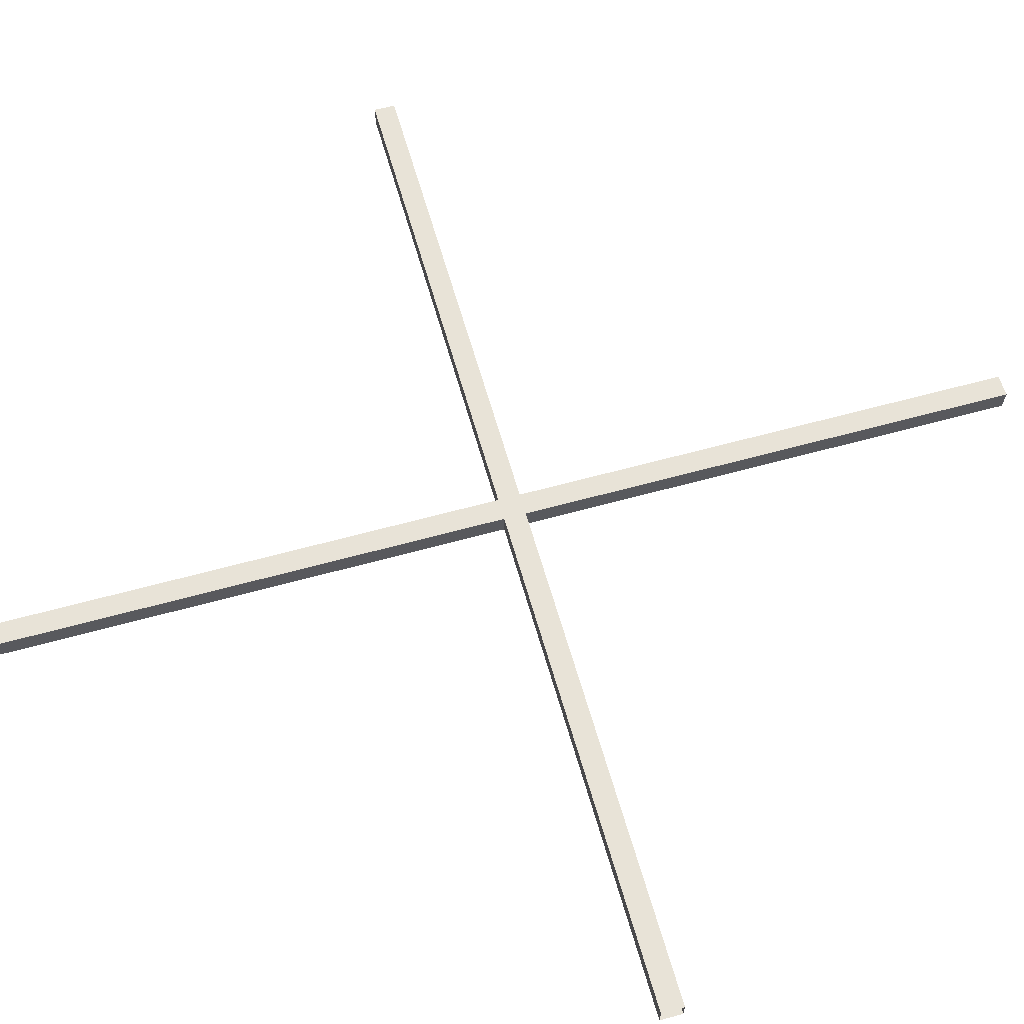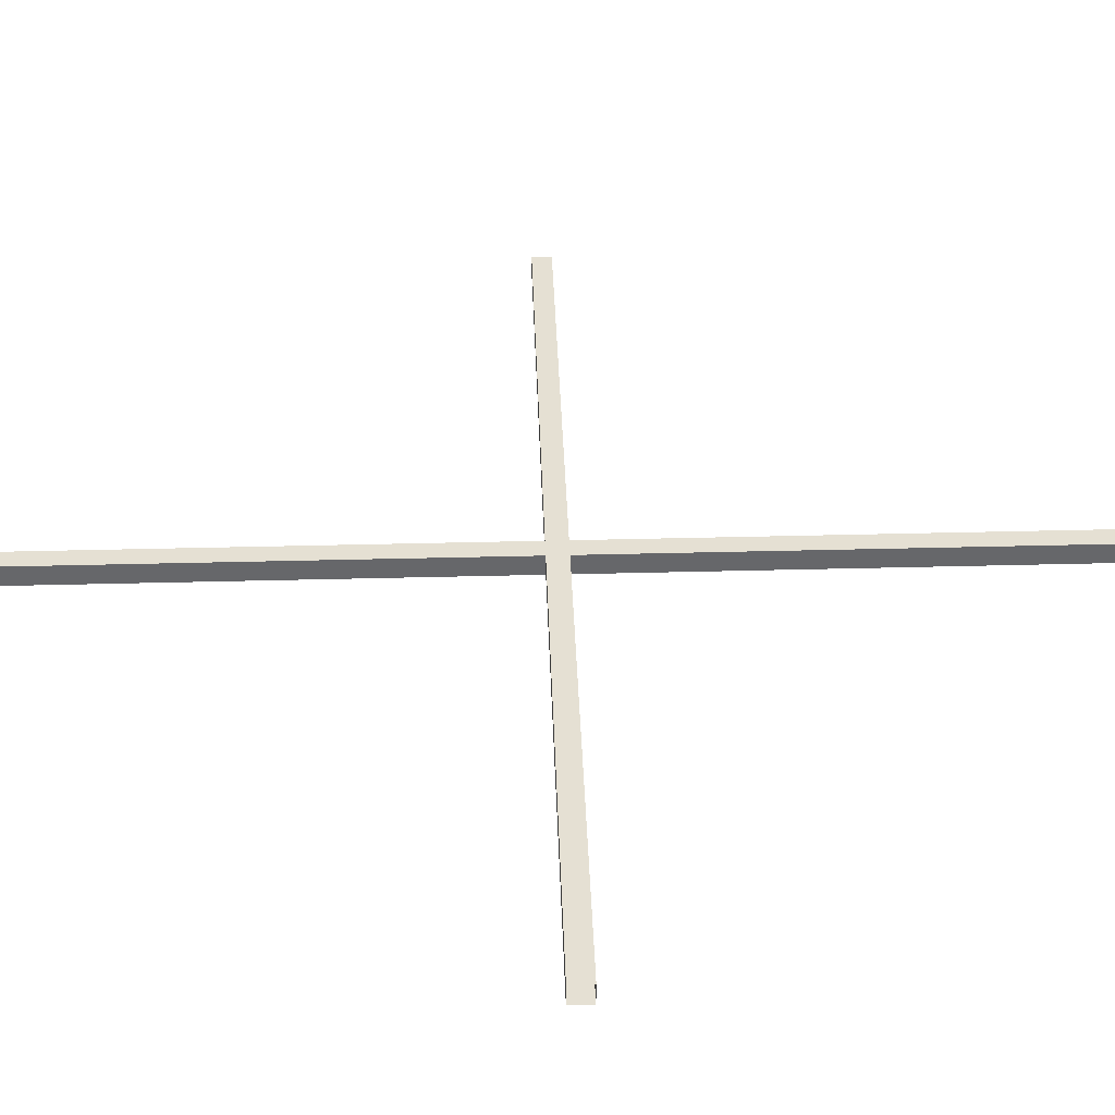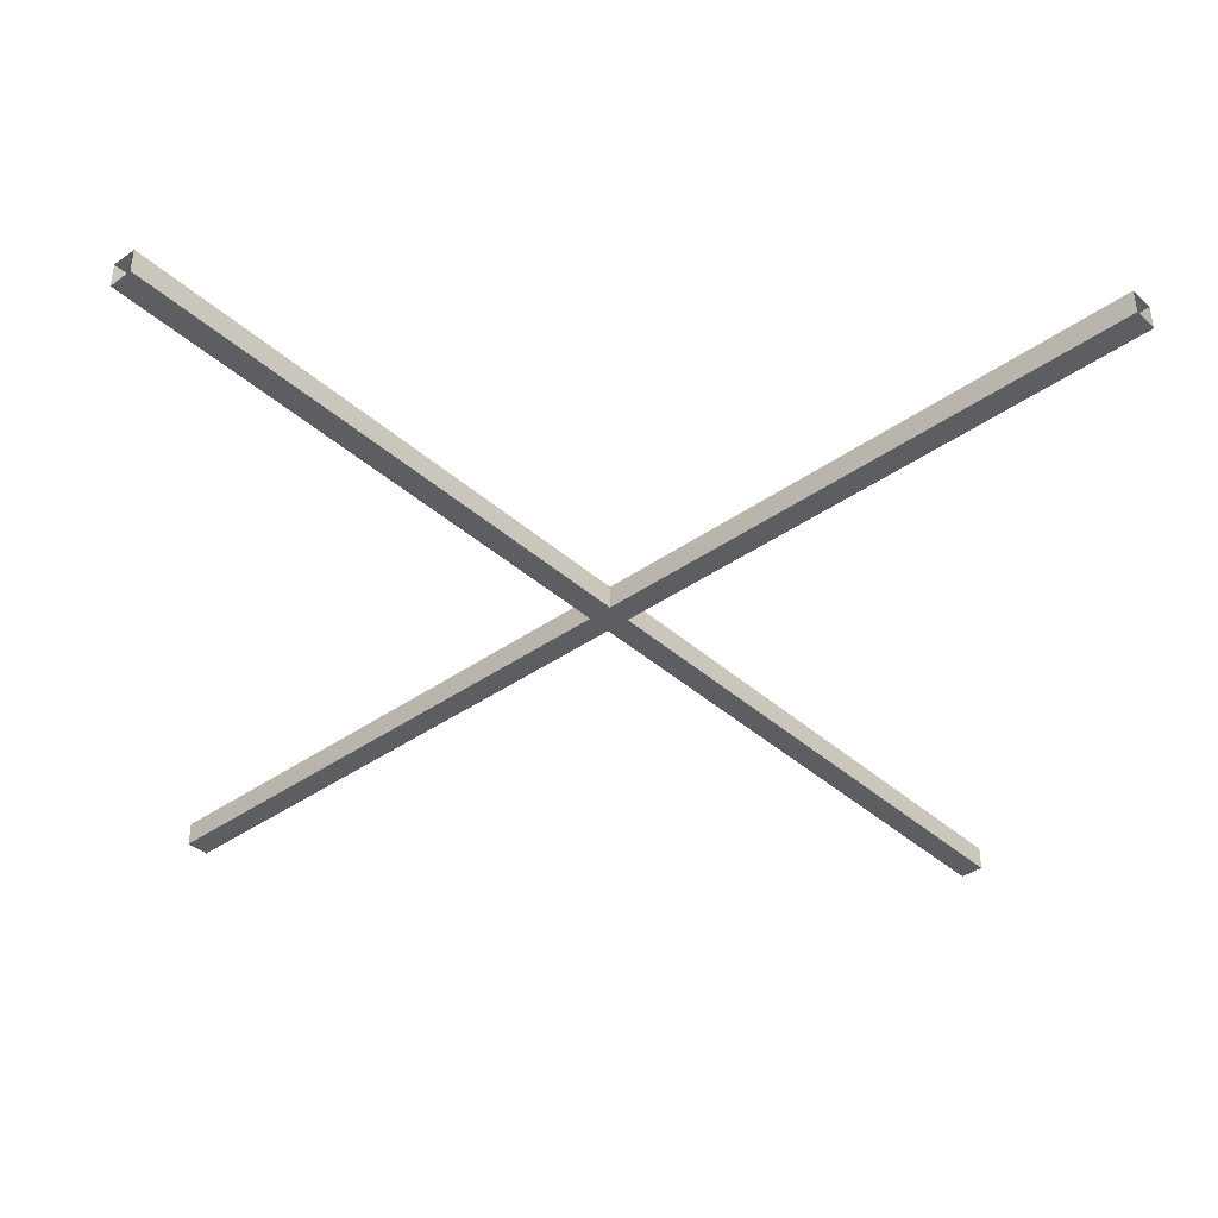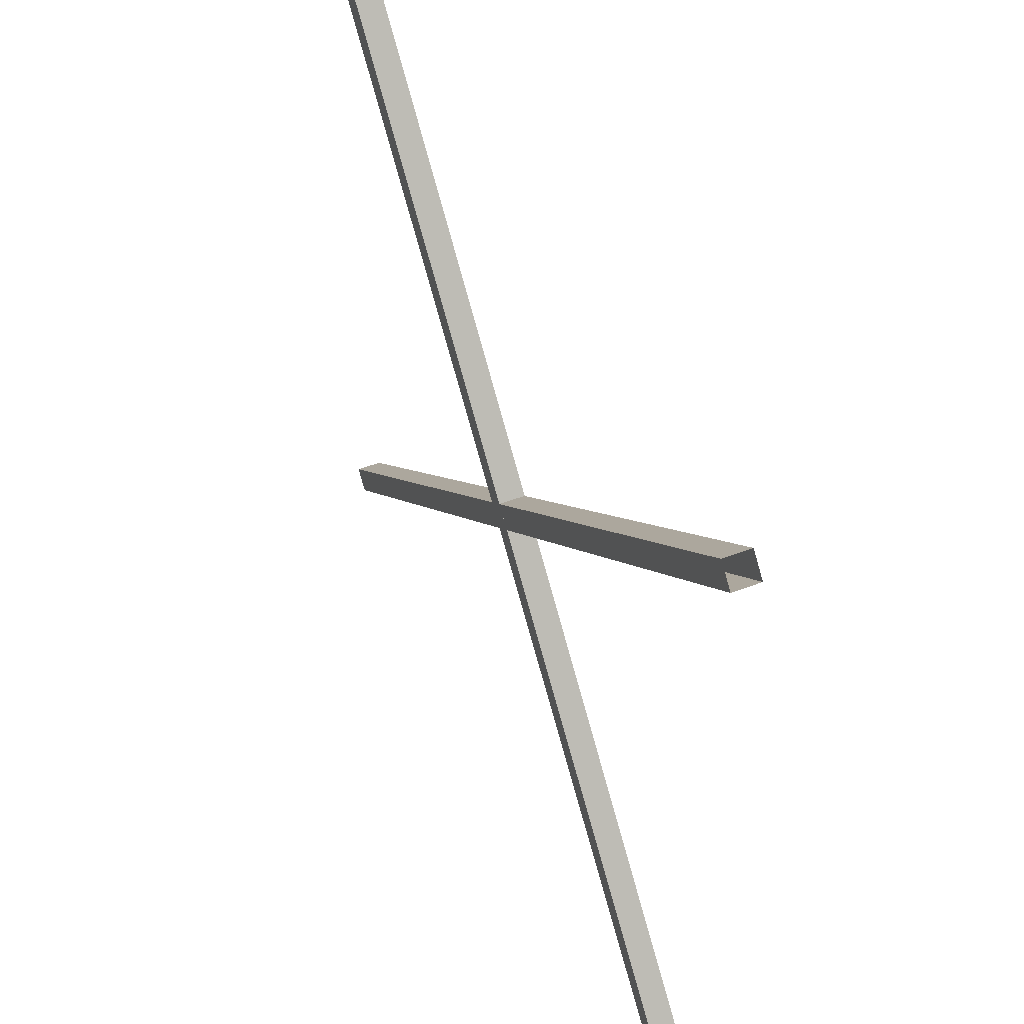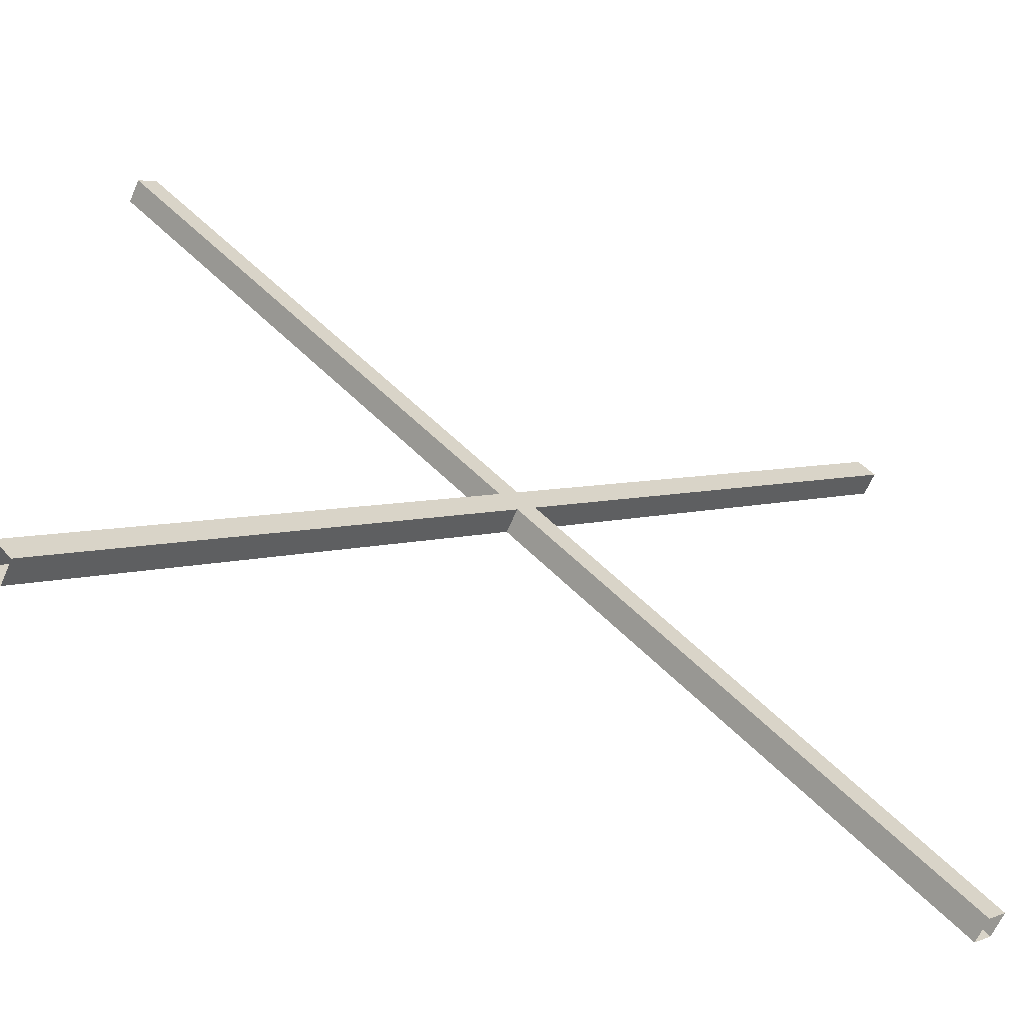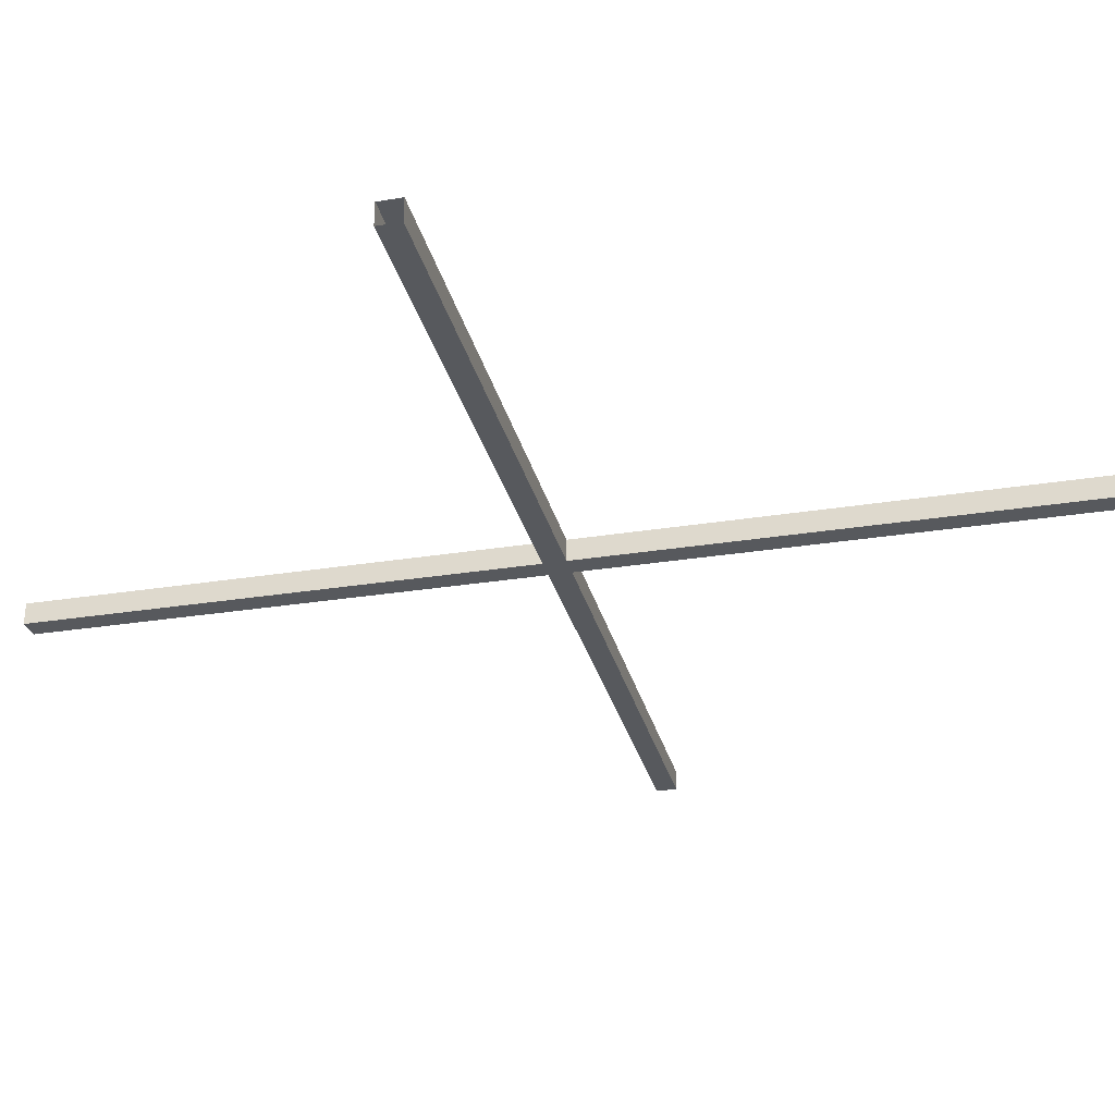
<metadata>
{"format":"obj","ext":"obj","renderer":"f3d","projection":"perspective","resolution":1024,"background":"white","views":[{"elev":61.7,"azim":-150.7,"up":"+Y"},{"elev":37.9,"azim":-46.9,"up":"+Y"},{"elev":-38.8,"azim":-3.2,"up":"+Y"},{"elev":51.4,"azim":-112.6,"up":"+Z"},{"elev":-63.6,"azim":156.7,"up":"+Z"},{"elev":-29.3,"azim":148.4,"up":"+Y"}]}
</metadata>
<code>
v -15.61 32.78 16.28
v 16.28 32.78 -15.61
v -15.61 33.73 16.28
v 16.28 33.73 -15.61
v -16.28 33.73 15.61
v 15.61 33.73 -16.28
v -16.28 32.78 15.61
v 15.61 32.78 -16.28
v 16.28 32.78 15.61
v -15.61 32.78 -16.28
v 16.28 33.73 15.61
v -15.61 33.73 -16.28
v 15.61 33.73 16.28
v -16.28 33.73 -15.61
v 15.61 32.78 16.28
v -16.28 32.78 -15.61
f 1 2 4 3
f 3 4 6 5
f 5 6 8 7
f 7 8 2 1
f 9 10 12 11
f 11 12 14 13
f 13 14 16 15
f 15 16 10 9

</code>
